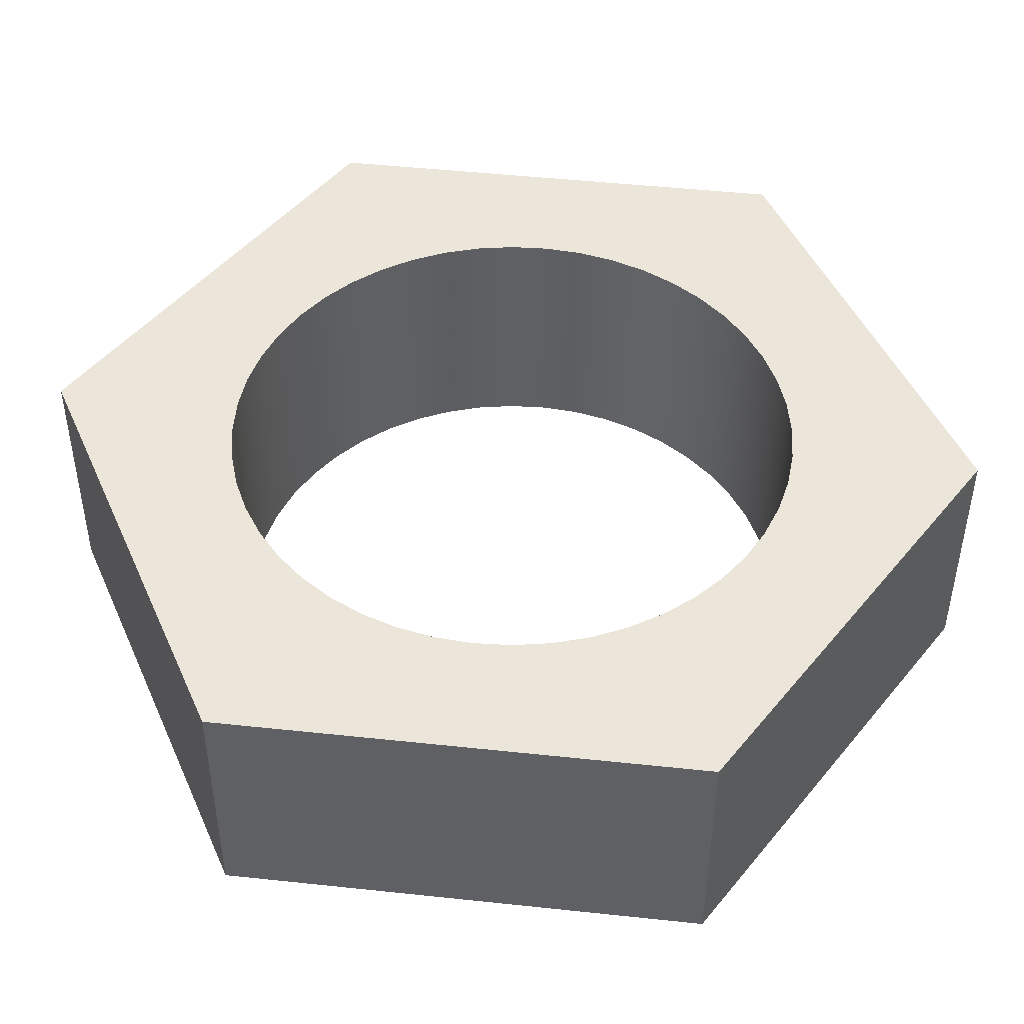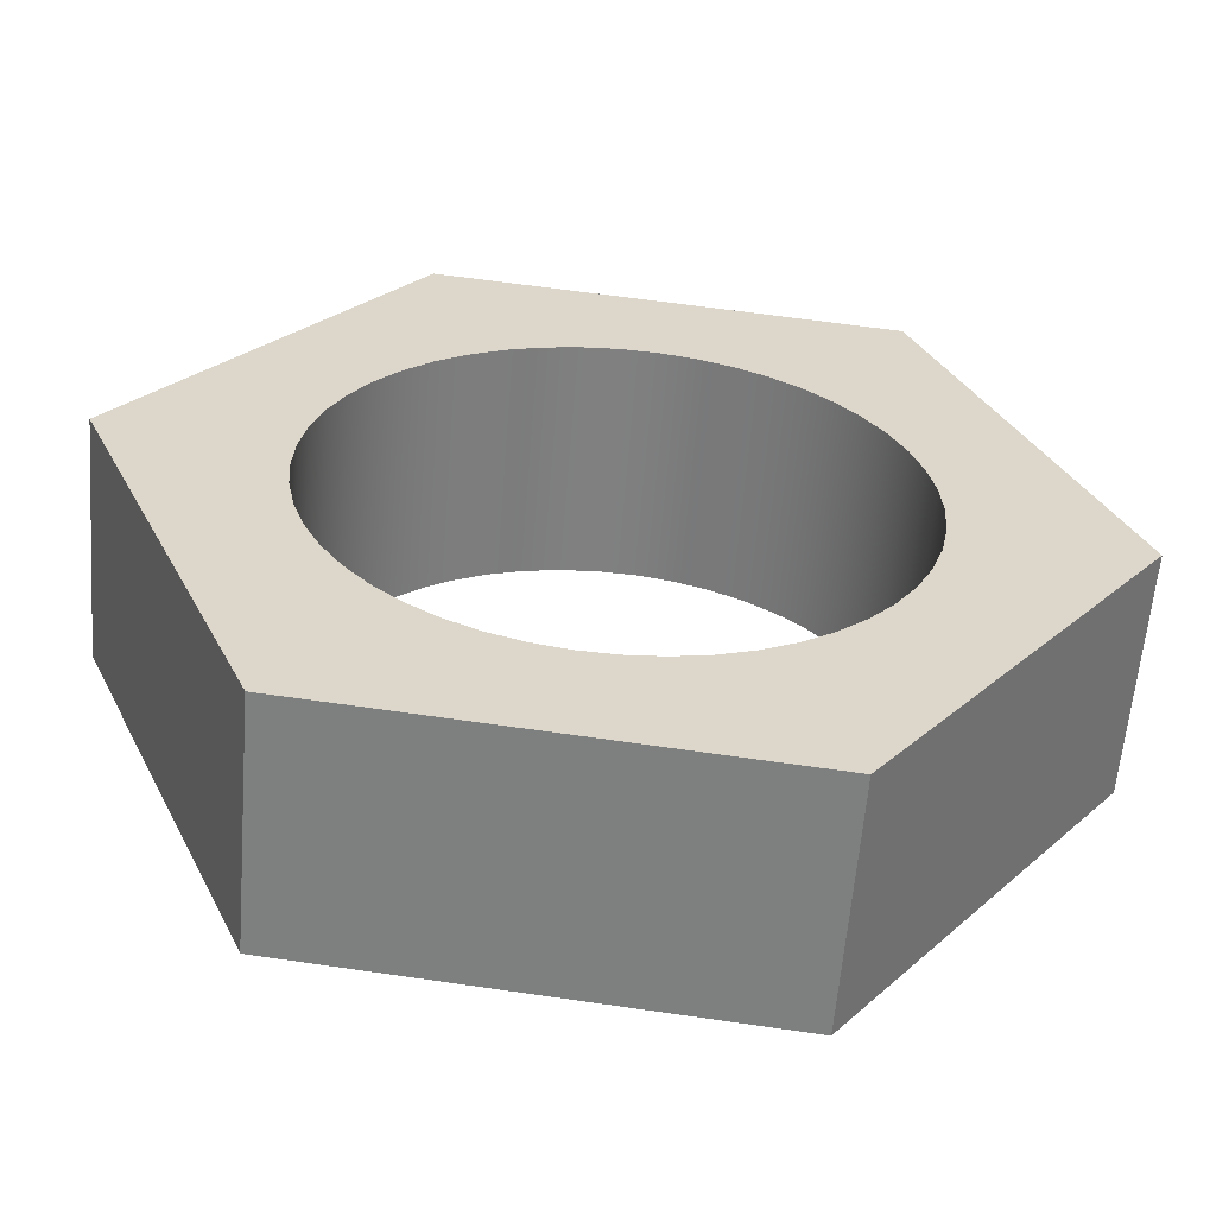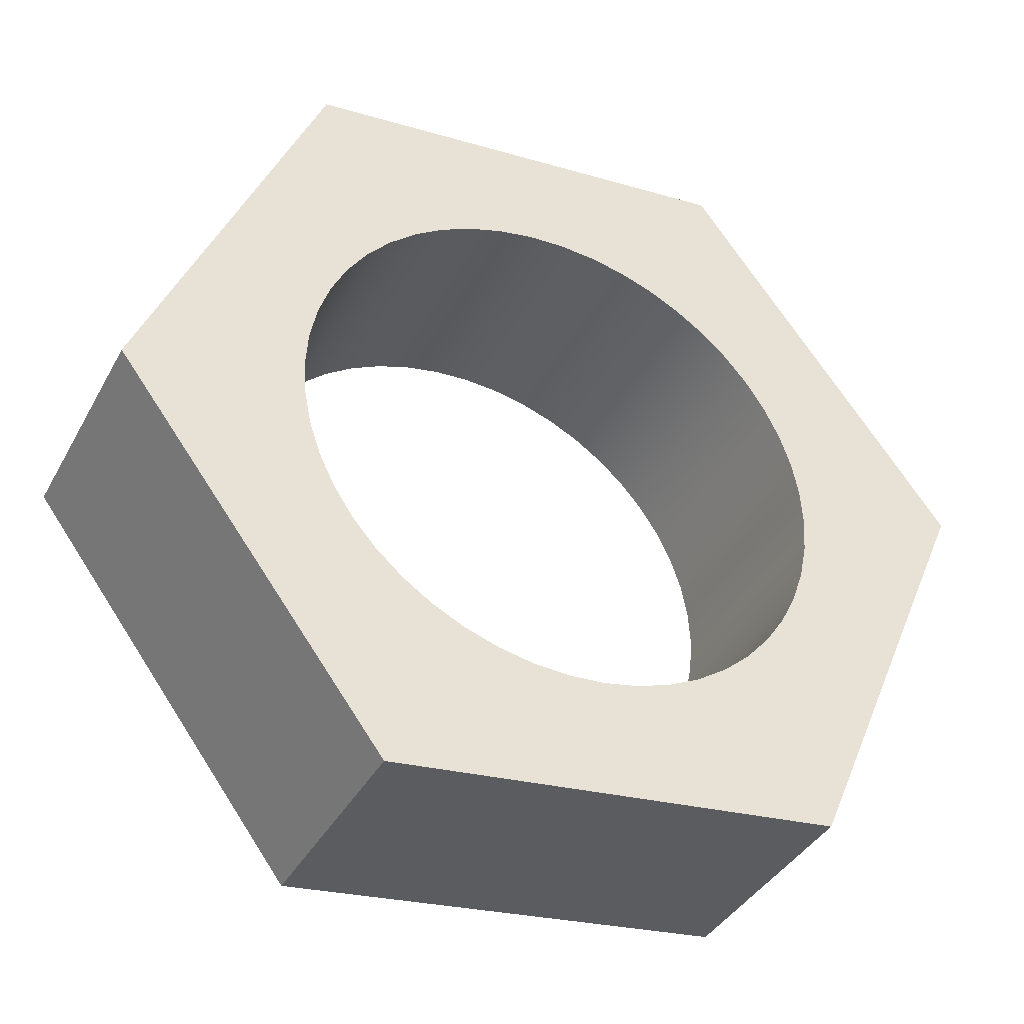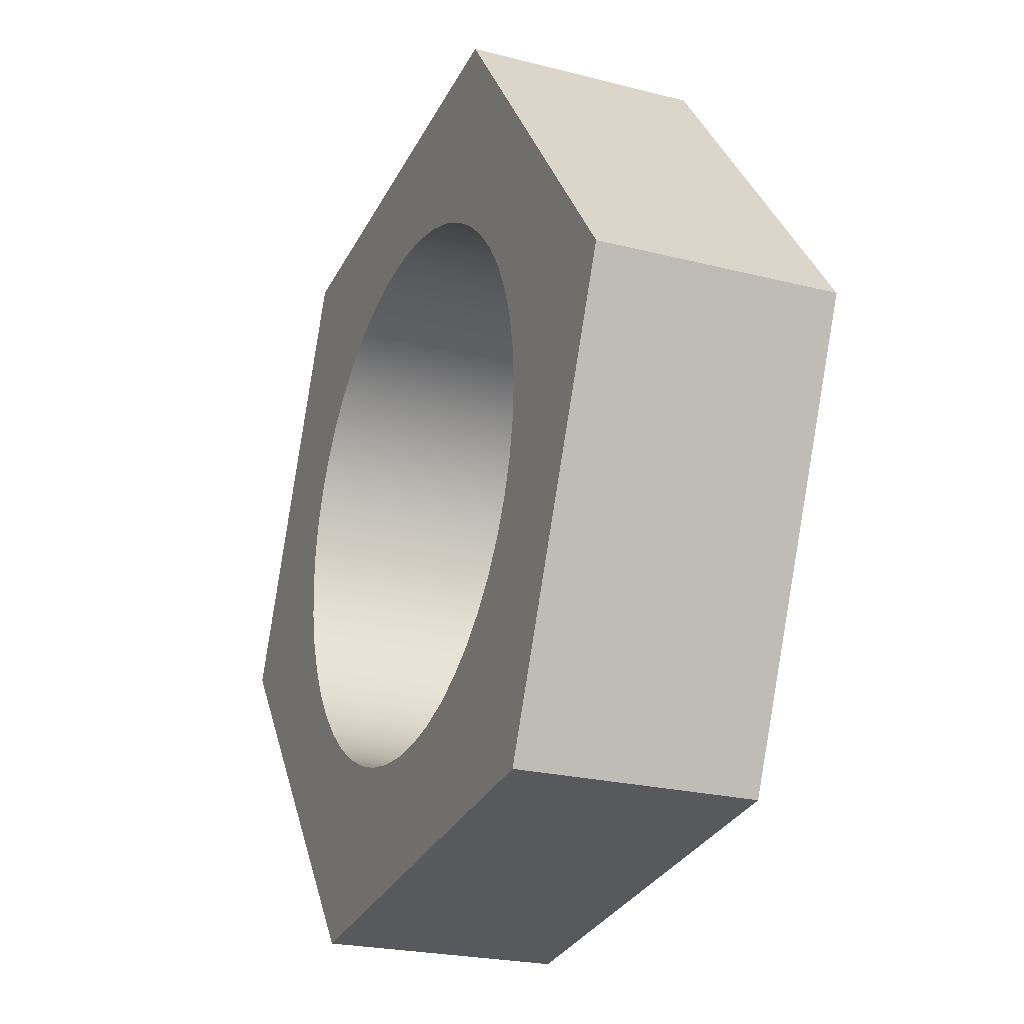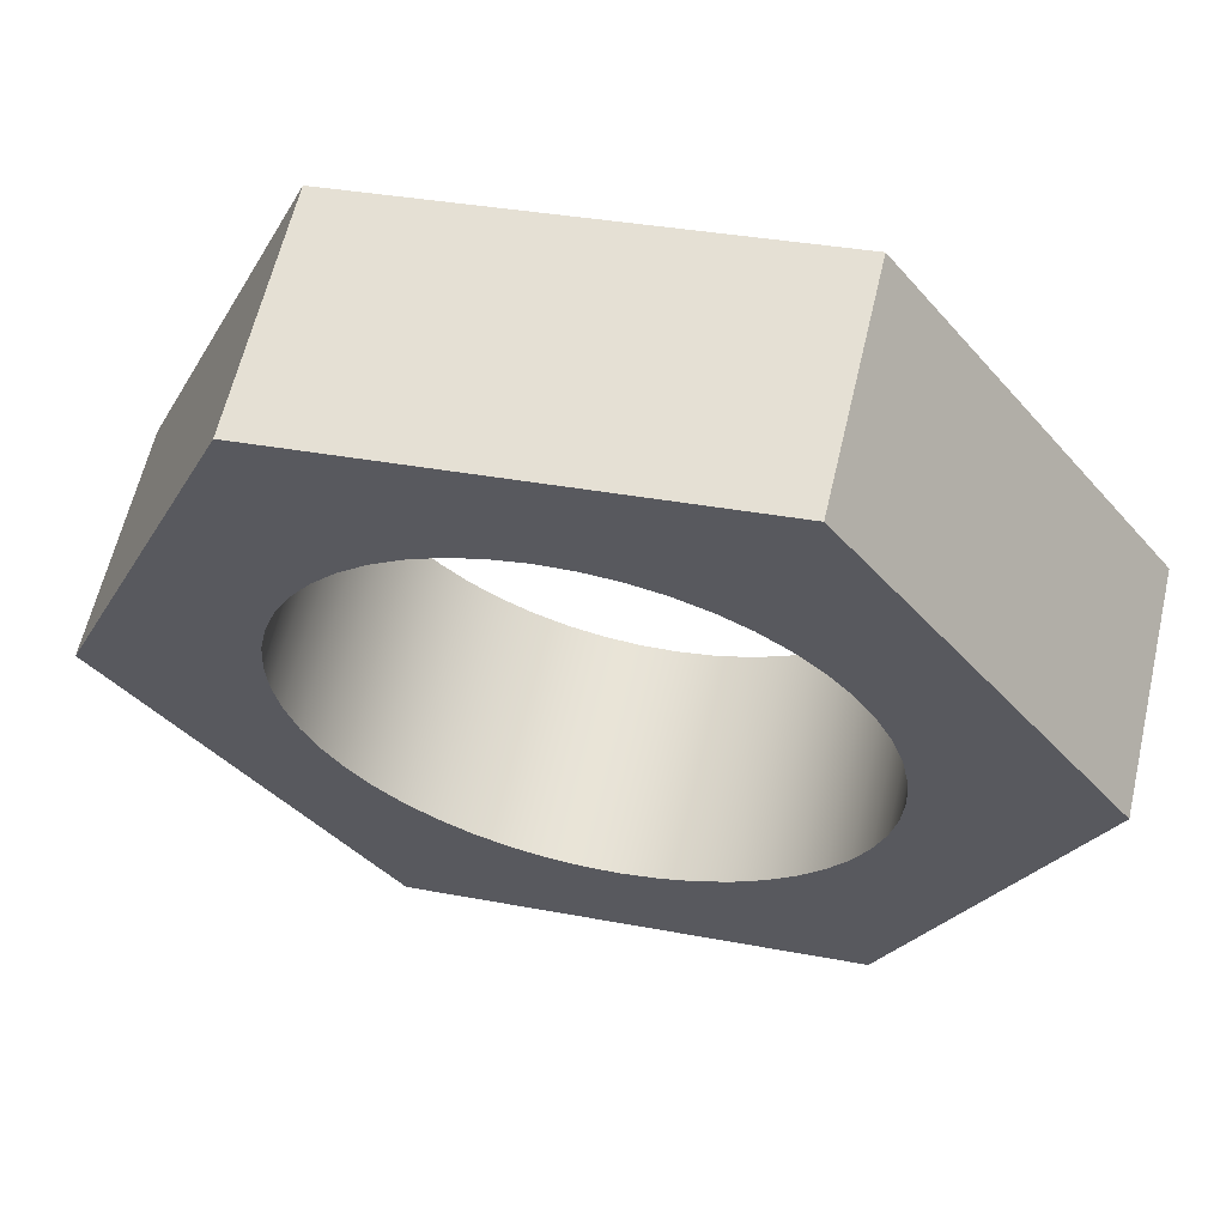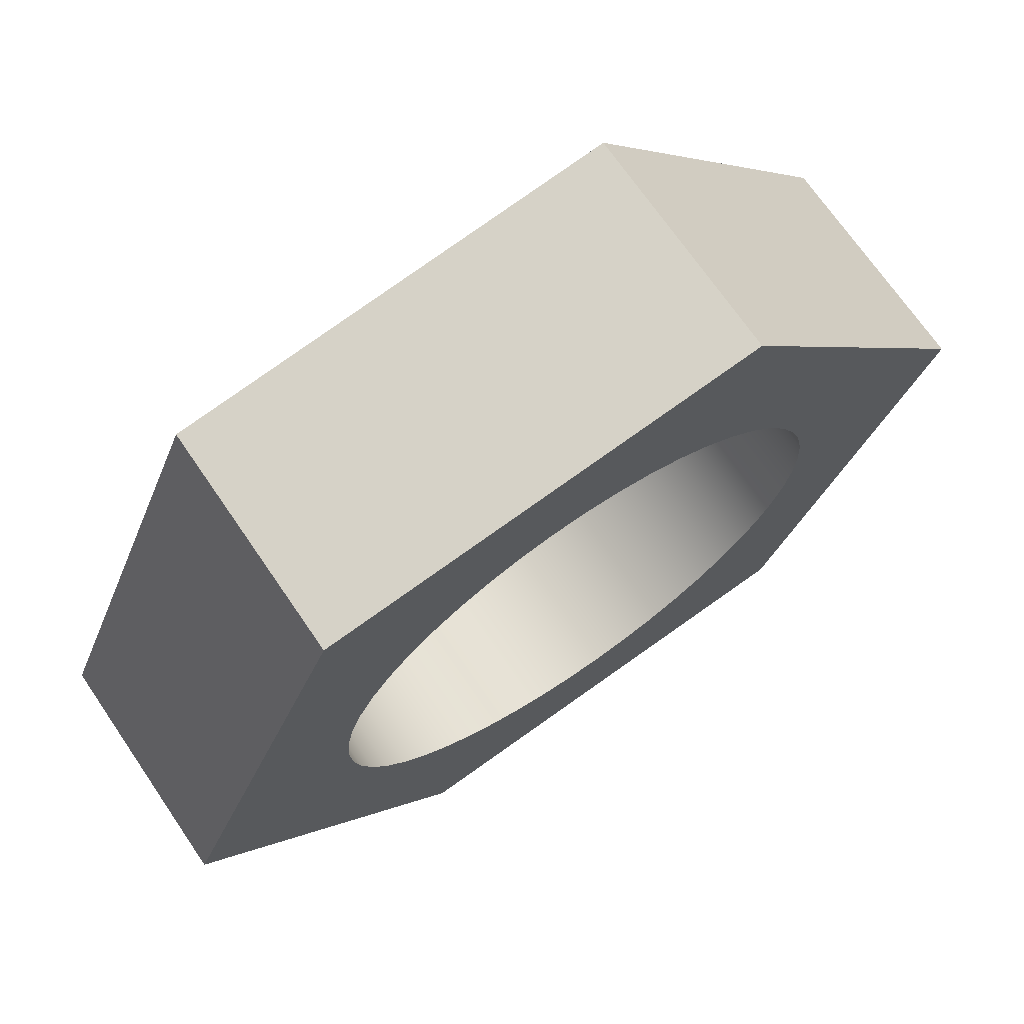
<metadata>
{"format":"obj","ext":"obj","renderer":"f3d","projection":"perspective","resolution":1024,"background":"white","views":[{"elev":-43.1,"azim":179.9,"up":"+Y"},{"elev":-60.1,"azim":175.4,"up":"+Y"},{"elev":-38.6,"azim":-26.0,"up":"+Y"},{"elev":-23.2,"azim":66.5,"up":"+Y"},{"elev":61.4,"azim":13.1,"up":"+Y"},{"elev":70.6,"azim":-34.4,"up":"+Y"}]}
</metadata>
<code>
v -0.95 -0.9 -0.3
v -0.947 -0.8543 -0.3
v -0.9381 -0.8094 -0.3
v -0.9234 -0.7661 -0.3
v -0.9031 -0.725 -0.3
v -0.8777 -0.6869 -0.3
v -0.8475 -0.6525 -0.3
v -0.8131 -0.6223 -0.3
v -0.775 -0.5969 -0.3
v -0.7339 -0.5766 -0.3
v -0.6906 -0.5619 -0.3
v -0.6457 -0.553 -0.3
v -0.6 -0.55 -0.3
v -0.5543 -0.553 -0.3
v -0.5094 -0.5619 -0.3
v -0.4661 -0.5766 -0.3
v -0.425 -0.5969 -0.3
v -0.3869 -0.6223 -0.3
v -0.3525 -0.6525 -0.3
v -0.3223 -0.6869 -0.3
v -0.2969 -0.725 -0.3
v -0.2766 -0.7661 -0.3
v -0.2619 -0.8094 -0.3
v -0.253 -0.8543 -0.3
v -0.25 -0.9 -0.3
v -0.253 -0.9457 -0.3
v -0.2619 -0.9906 -0.3
v -0.2766 -1.034 -0.3
v -0.2969 -1.075 -0.3
v -0.3223 -1.113 -0.3
v -0.3525 -1.147 -0.3
v -0.3869 -1.178 -0.3
v -0.425 -1.203 -0.3
v -0.4661 -1.223 -0.3
v -0.5094 -1.238 -0.3
v -0.5543 -1.247 -0.3
v -0.6 -1.25 -0.3
v -0.6457 -1.247 -0.3
v -0.6906 -1.238 -0.3
v -0.7339 -1.223 -0.3
v -0.775 -1.203 -0.3
v -0.8131 -1.178 -0.3
v -0.8475 -1.147 -0.3
v -0.8777 -1.113 -0.3
v -0.9031 -1.075 -0.3
v -0.9234 -1.034 -0.3
v -0.9381 -0.9906 -0.3
v -0.947 -0.9457 -0.3
v -0.95 -0.9 0
v -0.947 -0.9457 0
v -0.9381 -0.9906 0
v -0.9234 -1.034 0
v -0.9031 -1.075 0
v -0.8777 -1.113 0
v -0.8475 -1.147 0
v -0.8131 -1.178 0
v -0.775 -1.203 0
v -0.7339 -1.223 0
v -0.6906 -1.238 0
v -0.6457 -1.247 0
v -0.6 -1.25 0
v -0.5543 -1.247 0
v -0.5094 -1.238 0
v -0.4661 -1.223 0
v -0.425 -1.203 0
v -0.3869 -1.178 0
v -0.3525 -1.147 0
v -0.3223 -1.113 0
v -0.2969 -1.075 0
v -0.2766 -1.034 0
v -0.2619 -0.9906 0
v -0.253 -0.9457 0
v -0.25 -0.9 0
v -0.253 -0.8543 0
v -0.2619 -0.8094 0
v -0.2766 -0.7661 0
v -0.2969 -0.725 0
v -0.3223 -0.6869 0
v -0.3525 -0.6525 0
v -0.3869 -0.6223 0
v -0.425 -0.5969 0
v -0.4661 -0.5766 0
v -0.5094 -0.5619 0
v -0.5543 -0.553 0
v -0.6 -0.55 0
v -0.6457 -0.553 0
v -0.6906 -0.5619 0
v -0.7339 -0.5766 0
v -0.775 -0.5969 0
v -0.8131 -0.6223 0
v -0.8475 -0.6525 0
v -0.8777 -0.6869 0
v -0.9031 -0.725 0
v -0.9234 -0.7661 0
v -0.9381 -0.8094 0
v -0.947 -0.8543 0
v -0.95 -0.9 -0.3
v -0.95 -0.9 0
v -0.2536 -1.362 0
v -0.8268 -1.431 0
v -0.8268 -1.431 -0.3
v -0.2536 -1.362 -0.3
v -0.02679 -0.8309 0
v -0.2536 -1.362 0
v -0.2536 -1.362 -0.3
v -0.02679 -0.8309 -0.3
v -0.3732 -0.3691 0
v -0.02679 -0.8309 0
v -0.02679 -0.8309 -0.3
v -0.3732 -0.3691 -0.3
v -0.9464 -0.4381 0
v -0.3732 -0.3691 0
v -0.3732 -0.3691 -0.3
v -0.9464 -0.4381 -0.3
v -1.173 -0.9691 0
v -0.9464 -0.4381 0
v -0.9464 -0.4381 -0.3
v -1.173 -0.9691 -0.3
v -0.8268 -1.431 0
v -1.173 -0.9691 0
v -1.173 -0.9691 -0.3
v -0.8268 -1.431 -0.3
v -0.95 -0.9 0
v -0.947 -0.8543 0
v -0.9381 -0.8094 0
v -0.9234 -0.7661 0
v -0.9031 -0.725 0
v -0.8777 -0.6869 0
v -0.8475 -0.6525 0
v -0.8131 -0.6223 0
v -0.775 -0.5969 0
v -0.7339 -0.5766 0
v -0.6906 -0.5619 0
v -0.6457 -0.553 0
v -0.6 -0.55 0
v -0.5543 -0.553 0
v -0.5094 -0.5619 0
v -0.4661 -0.5766 0
v -0.425 -0.5969 0
v -0.3869 -0.6223 0
v -0.3525 -0.6525 0
v -0.3223 -0.6869 0
v -0.2969 -0.725 0
v -0.2766 -0.7661 0
v -0.2619 -0.8094 0
v -0.253 -0.8543 0
v -0.25 -0.9 0
v -0.253 -0.9457 0
v -0.2619 -0.9906 0
v -0.2766 -1.034 0
v -0.2969 -1.075 0
v -0.3223 -1.113 0
v -0.3525 -1.147 0
v -0.3869 -1.178 0
v -0.425 -1.203 0
v -0.4661 -1.223 0
v -0.5094 -1.238 0
v -0.5543 -1.247 0
v -0.6 -1.25 0
v -0.6457 -1.247 0
v -0.6906 -1.238 0
v -0.7339 -1.223 0
v -0.775 -1.203 0
v -0.8131 -1.178 0
v -0.8475 -1.147 0
v -0.8777 -1.113 0
v -0.9031 -1.075 0
v -0.9234 -1.034 0
v -0.9381 -0.9906 0
v -0.947 -0.9457 0
v -1.173 -0.9691 0
v -0.8268 -1.431 0
v -0.2536 -1.362 0
v -0.02679 -0.8309 0
v -0.3732 -0.3691 0
v -0.9464 -0.4381 0
v -0.95 -0.9 -0.3
v -0.947 -0.9457 -0.3
v -0.9381 -0.9906 -0.3
v -0.9234 -1.034 -0.3
v -0.9031 -1.075 -0.3
v -0.8777 -1.113 -0.3
v -0.8475 -1.147 -0.3
v -0.8131 -1.178 -0.3
v -0.775 -1.203 -0.3
v -0.7339 -1.223 -0.3
v -0.6906 -1.238 -0.3
v -0.6457 -1.247 -0.3
v -0.6 -1.25 -0.3
v -0.5543 -1.247 -0.3
v -0.5094 -1.238 -0.3
v -0.4661 -1.223 -0.3
v -0.425 -1.203 -0.3
v -0.3869 -1.178 -0.3
v -0.3525 -1.147 -0.3
v -0.3223 -1.113 -0.3
v -0.2969 -1.075 -0.3
v -0.2766 -1.034 -0.3
v -0.2619 -0.9906 -0.3
v -0.253 -0.9457 -0.3
v -0.25 -0.9 -0.3
v -0.253 -0.8543 -0.3
v -0.2619 -0.8094 -0.3
v -0.2766 -0.7661 -0.3
v -0.2969 -0.725 -0.3
v -0.3223 -0.6869 -0.3
v -0.3525 -0.6525 -0.3
v -0.3869 -0.6223 -0.3
v -0.425 -0.5969 -0.3
v -0.4661 -0.5766 -0.3
v -0.5094 -0.5619 -0.3
v -0.5543 -0.553 -0.3
v -0.6 -0.55 -0.3
v -0.6457 -0.553 -0.3
v -0.6906 -0.5619 -0.3
v -0.7339 -0.5766 -0.3
v -0.775 -0.5969 -0.3
v -0.8131 -0.6223 -0.3
v -0.8475 -0.6525 -0.3
v -0.8777 -0.6869 -0.3
v -0.9031 -0.725 -0.3
v -0.9234 -0.7661 -0.3
v -0.9381 -0.8094 -0.3
v -0.947 -0.8543 -0.3
v -0.8268 -1.431 -0.3
v -1.173 -0.9691 -0.3
v -0.9464 -0.4381 -0.3
v -0.3732 -0.3691 -0.3
v -0.02679 -0.8309 -0.3
v -0.2536 -1.362 -0.3
g aaa7c566-e321-11ea-8c20-54bf646e7e1f
f 2 96 1
f 1 96 98
f 97 49 48
f 48 49 50
f 48 50 47
f 47 50 51
f 47 51 46
f 46 51 52
f 46 52 45
f 45 52 53
f 45 53 44
f 44 53 54
f 44 54 43
f 43 54 55
f 43 55 42
f 42 55 56
f 42 56 41
f 41 56 57
f 41 57 40
f 40 57 58
f 40 58 39
f 39 58 59
f 39 59 38
f 38 59 60
f 38 60 37
f 37 60 61
f 37 61 36
f 36 61 62
f 36 62 35
f 35 62 63
f 35 63 34
f 34 63 64
f 34 64 33
f 33 64 65
f 33 65 32
f 32 65 66
f 32 66 31
f 31 66 67
f 31 67 30
f 30 67 68
f 30 68 29
f 29 68 69
f 29 69 28
f 28 69 70
f 28 70 27
f 27 70 71
f 27 71 26
f 26 71 72
f 26 72 25
f 25 72 73
f 25 73 24
f 24 73 74
f 24 74 23
f 23 74 75
f 23 75 22
f 22 75 76
f 22 76 21
f 21 76 77
f 21 77 20
f 20 77 78
f 20 78 19
f 19 78 79
f 19 79 18
f 18 79 80
f 18 80 17
f 17 80 81
f 17 81 16
f 16 81 82
f 16 82 15
f 15 82 83
f 15 83 14
f 14 83 84
f 14 84 13
f 13 84 85
f 13 85 12
f 12 85 86
f 12 86 11
f 11 86 87
f 11 87 10
f 10 87 88
f 10 88 9
f 9 88 89
f 9 89 8
f 8 89 90
f 8 90 7
f 7 90 91
f 7 91 6
f 6 91 92
f 6 92 5
f 5 92 93
f 5 93 4
f 4 93 94
f 4 94 3
f 3 94 95
f 3 95 2
f 2 95 96
g aaa7ec74-e321-11ea-8381-54bf646e7e1f
f 99 100 102
f 102 100 101
g aaa83ab0-e321-11ea-9b2c-54bf646e7e1f
f 103 104 106
f 106 104 105
g aaa861ae-e321-11ea-8635-54bf646e7e1f
f 107 108 110
f 110 108 109
g aaa8afcc-e321-11ea-9a2a-54bf646e7e1f
f 111 112 114
f 114 112 113
g aaa8d6da-e321-11ea-bcbe-54bf646e7e1f
f 115 116 118
f 118 116 117
g aaa92506-e321-11ea-ad7d-54bf646e7e1f
f 119 120 122
f 122 120 121
g aaa97328-e321-11ea-aa7e-54bf646e7e1f
f 170 123 171
f 171 123 124
f 171 124 125
f 125 126 171
f 171 126 176
f 176 126 127
f 176 127 128
f 128 129 176
f 176 129 130
f 176 130 131
f 131 132 176
f 176 132 133
f 176 133 134
f 176 134 175
f 175 134 135
f 175 135 136
f 136 137 175
f 175 137 138
f 175 138 139
f 139 140 175
f 175 140 141
f 175 141 142
f 175 142 174
f 174 142 143
f 174 143 144
f 144 145 174
f 174 145 146
f 174 146 147
f 147 148 174
f 174 148 149
f 174 149 150
f 174 150 173
f 173 150 151
f 173 151 152
f 152 153 173
f 173 153 154
f 173 154 155
f 155 156 173
f 173 156 157
f 173 157 158
f 173 158 172
f 172 158 159
f 172 159 160
f 160 161 172
f 172 161 162
f 172 162 163
f 163 164 172
f 172 164 165
f 172 165 166
f 172 166 171
f 171 166 167
f 171 167 168
f 168 169 171
f 171 169 170
g aaa9c13a-e321-11ea-ab02-54bf646e7e1f
f 224 177 226
f 226 177 178
f 226 178 179
f 179 180 226
f 226 180 181
f 226 181 182
f 226 182 225
f 225 182 183
f 225 183 184
f 184 185 225
f 225 185 186
f 225 186 187
f 187 188 225
f 225 188 189
f 225 189 190
f 225 190 230
f 230 190 191
f 230 191 192
f 192 193 230
f 230 193 194
f 230 194 195
f 195 196 230
f 230 196 197
f 230 197 198
f 230 198 229
f 229 198 199
f 229 199 200
f 200 201 229
f 229 201 202
f 229 202 203
f 203 204 229
f 229 204 205
f 229 205 206
f 229 206 228
f 228 206 207
f 228 207 208
f 208 209 228
f 228 209 210
f 228 210 211
f 211 212 228
f 228 212 213
f 228 213 214
f 228 214 227
f 227 214 215
f 227 215 216
f 216 217 227
f 227 217 218
f 227 218 219
f 219 220 227
f 227 220 221
f 227 221 222
f 227 222 226
f 226 222 223
f 226 223 224

</code>
